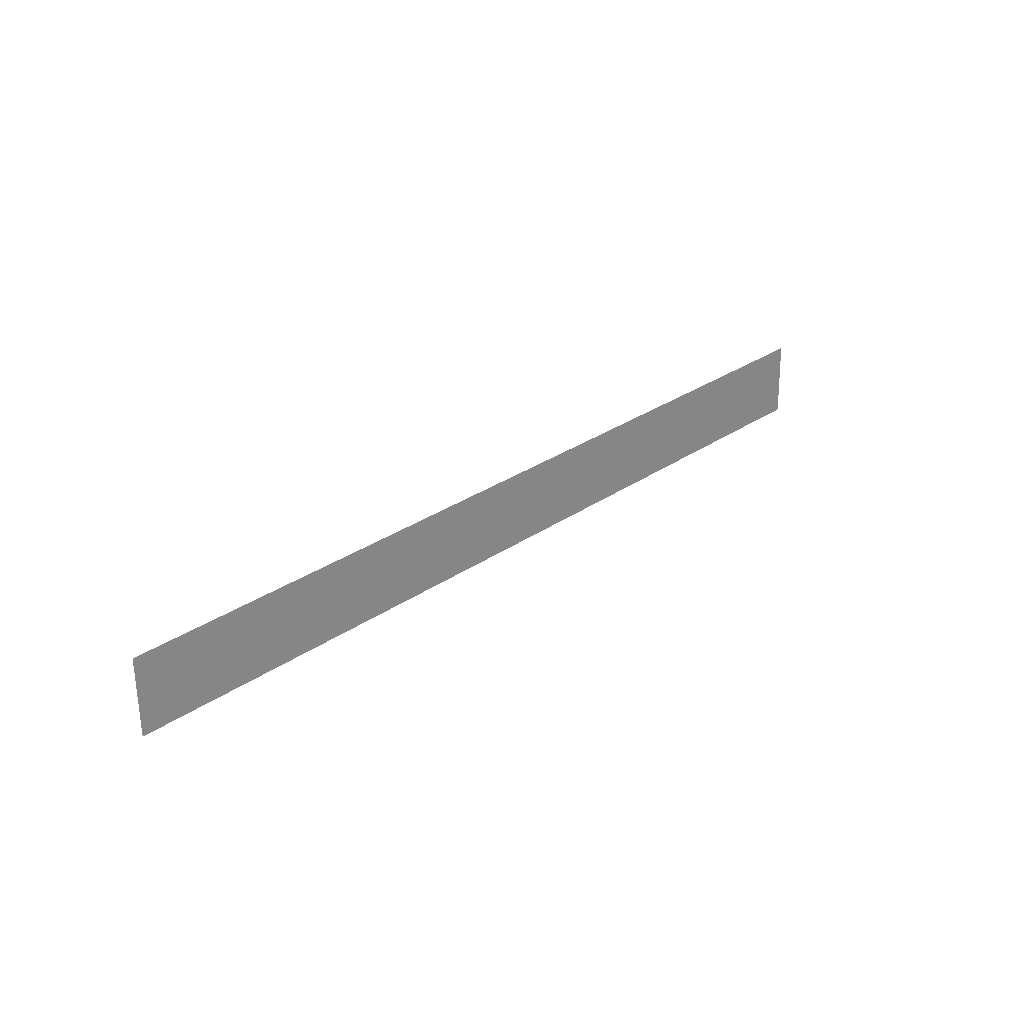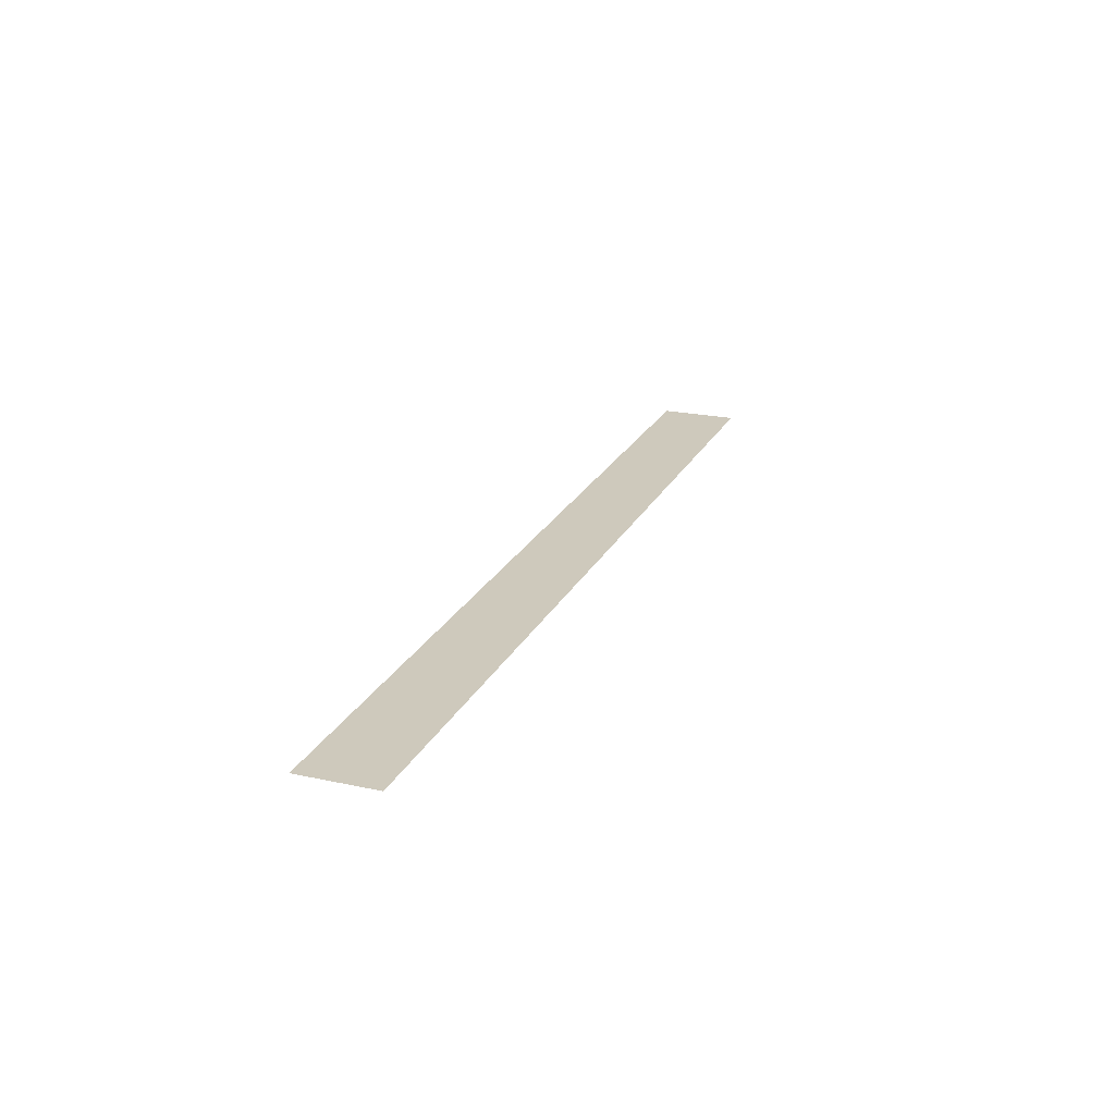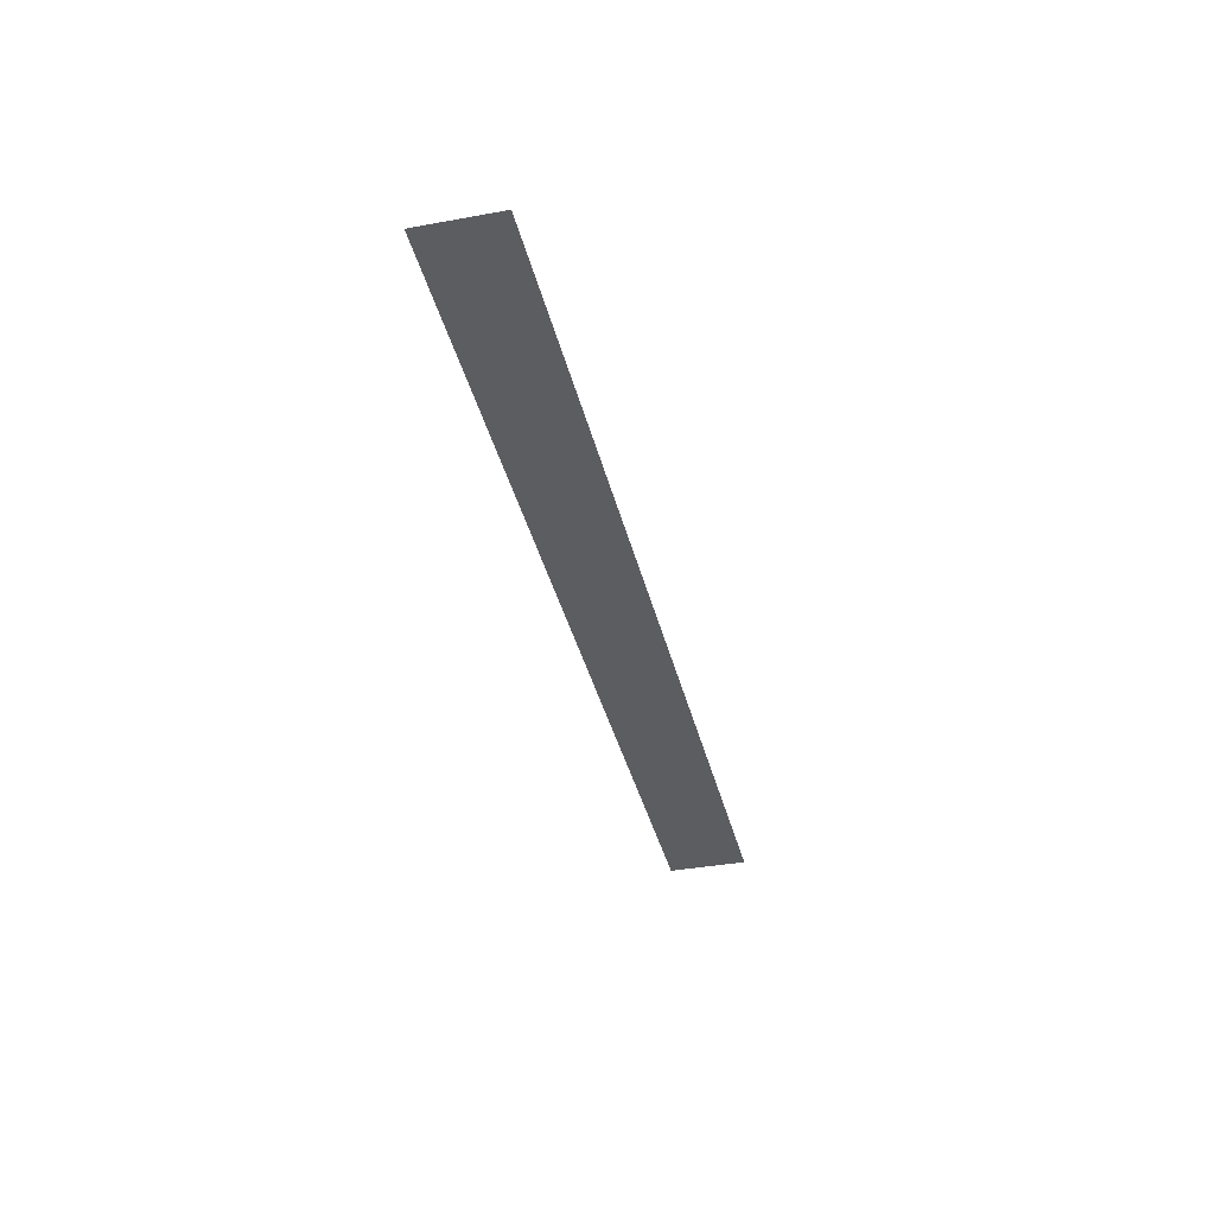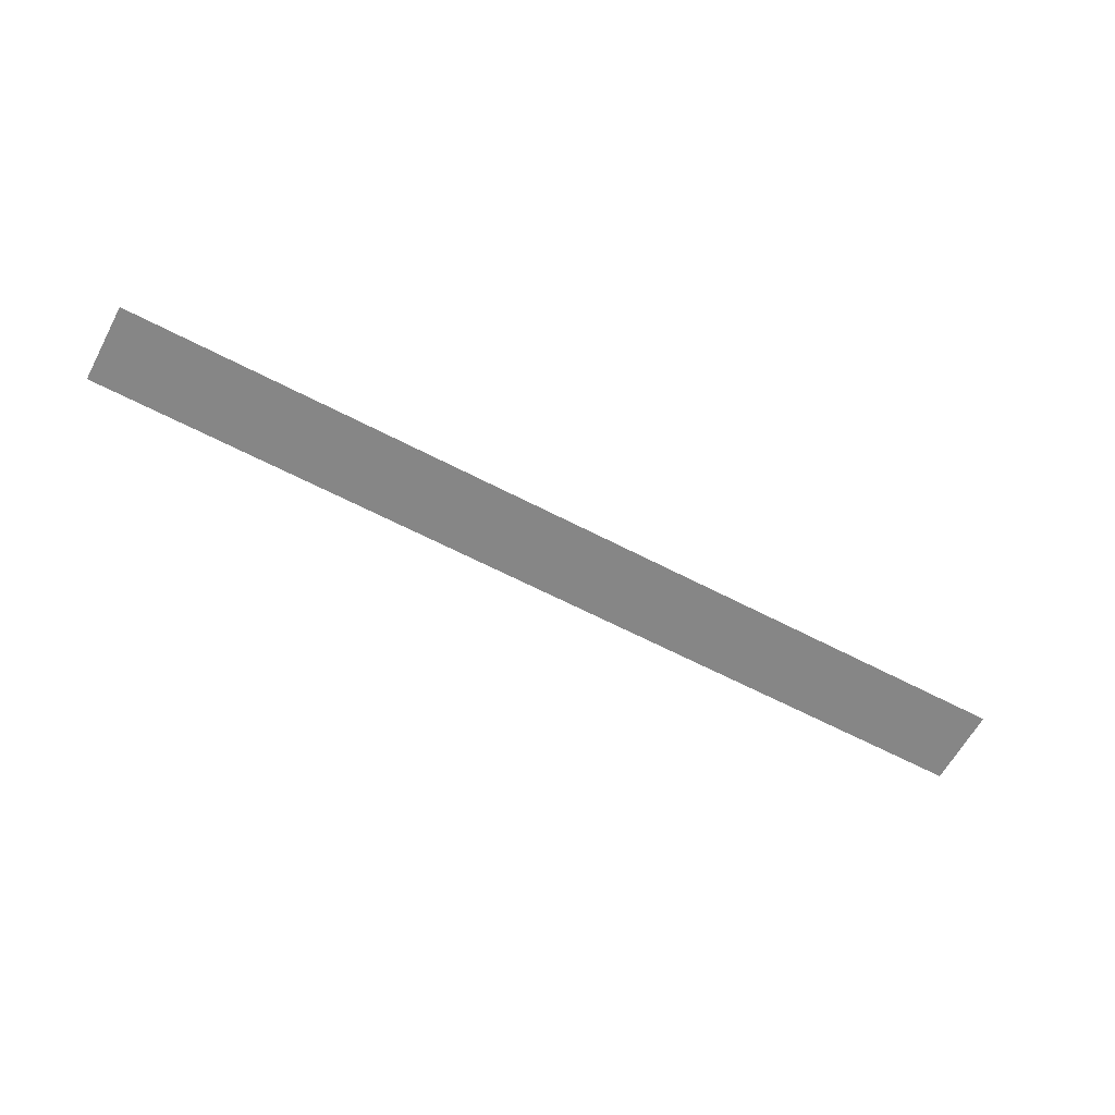
<metadata>
{"format":"obj","ext":"obj","renderer":"f3d","projection":"perspective","resolution":1024,"background":"white","views":[{"elev":26.0,"azim":132.4,"up":"+Z"},{"elev":22.0,"azim":112.0,"up":"+Y"},{"elev":-37.7,"azim":104.3,"up":"+Y"},{"elev":-62.4,"azim":152.9,"up":"+Y"}]}
</metadata>
<code>
o eclairage_centrale
v -15.33 31.28 1.267
v 15.22 30.96 0.6347
v -15.28 31.28 3.844
v 15.28 30.96 3.212
f 3 1 2 4

</code>
